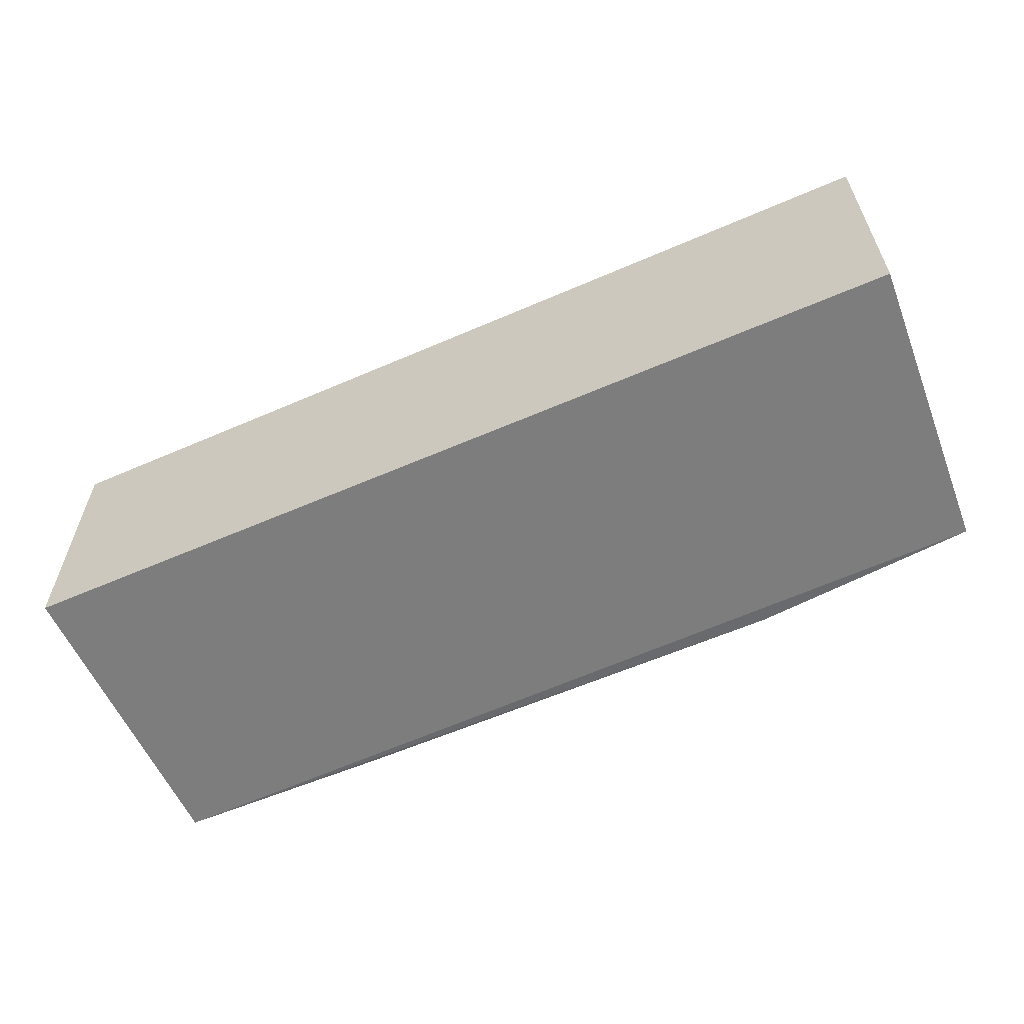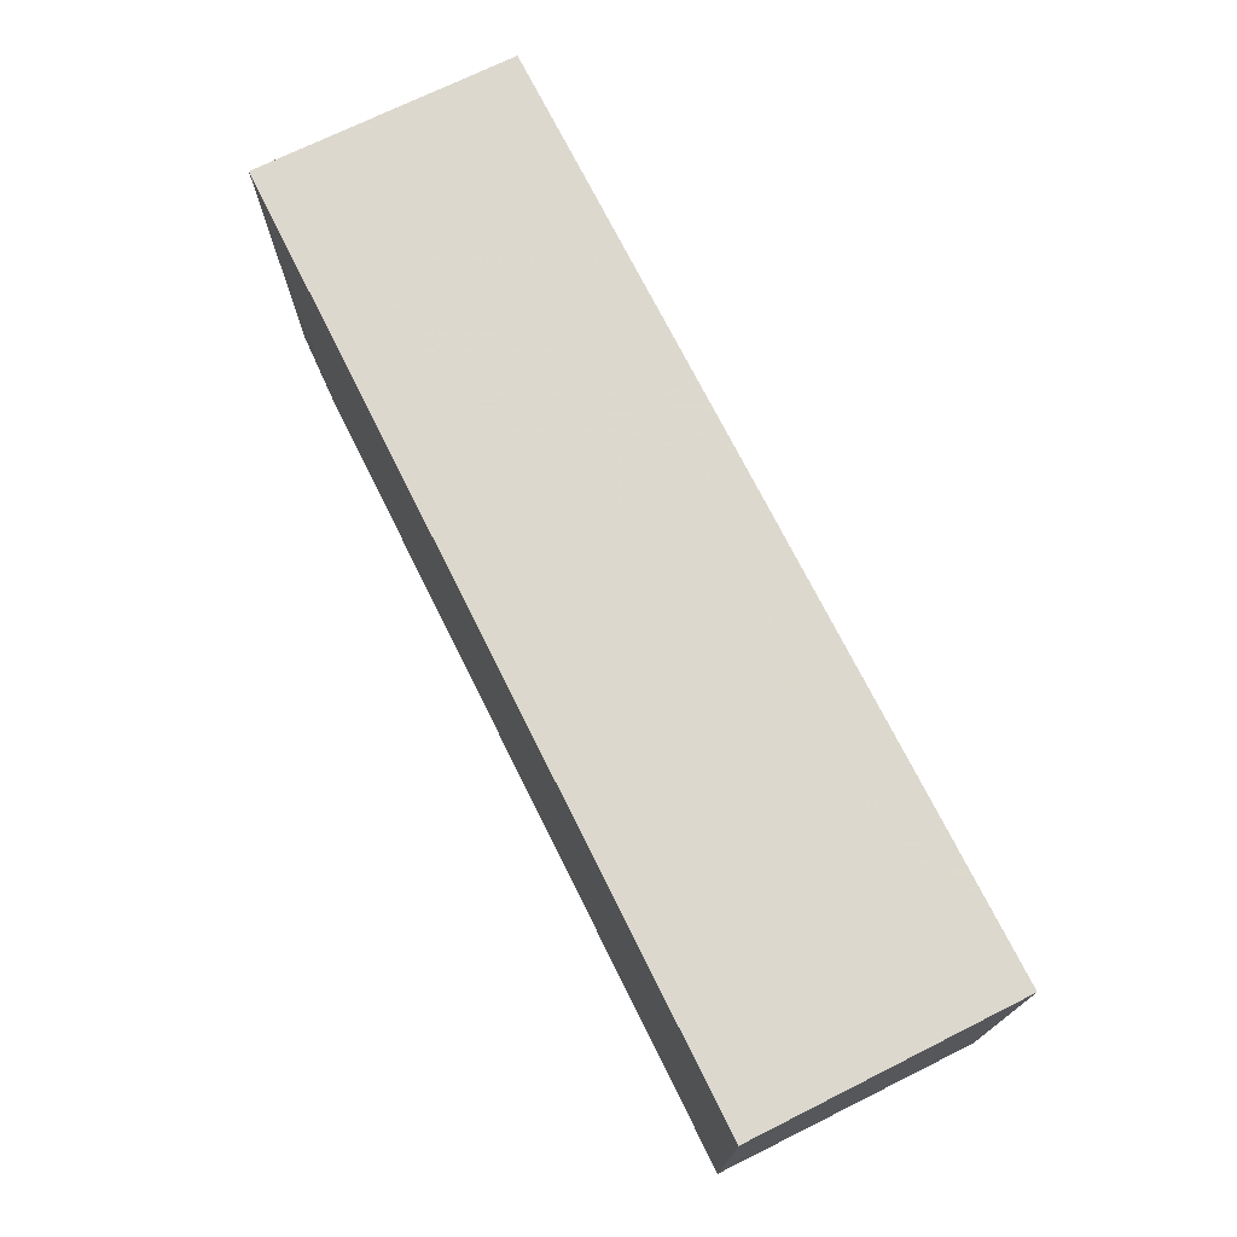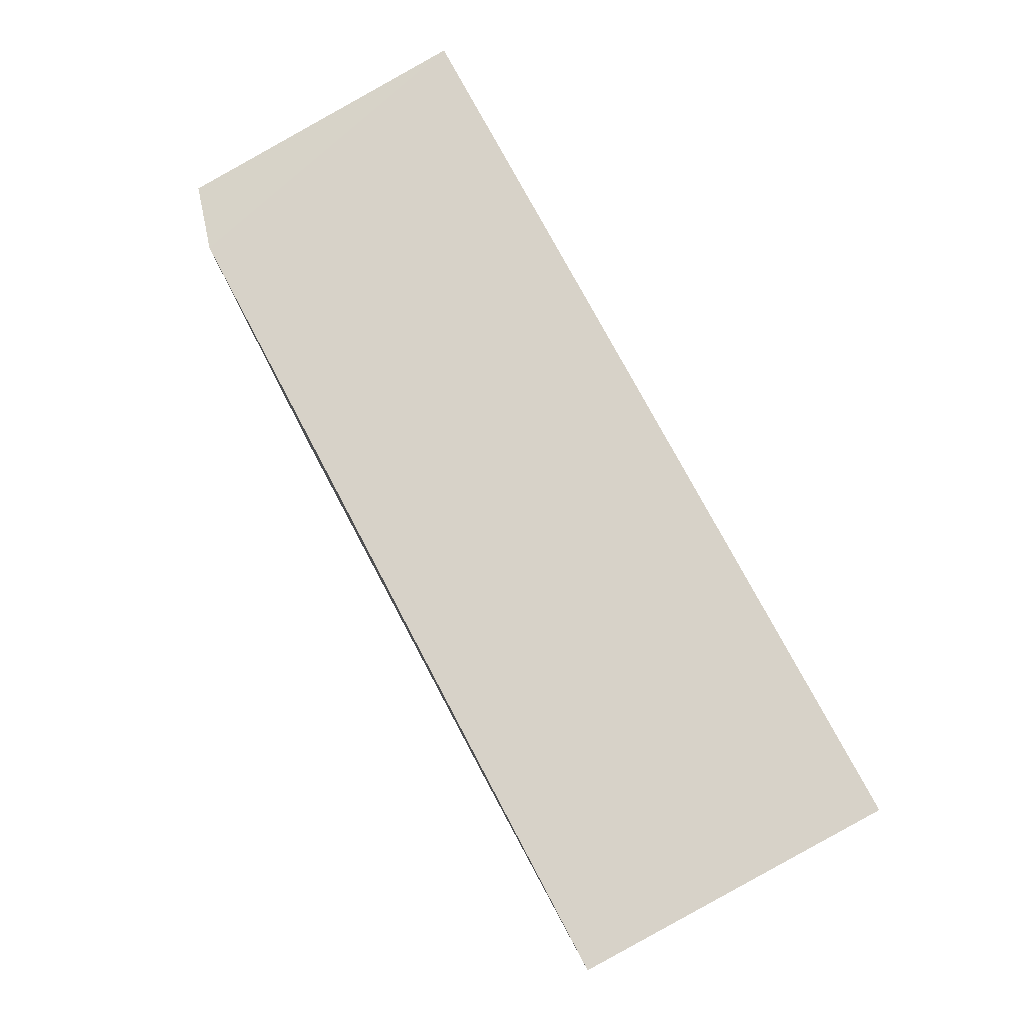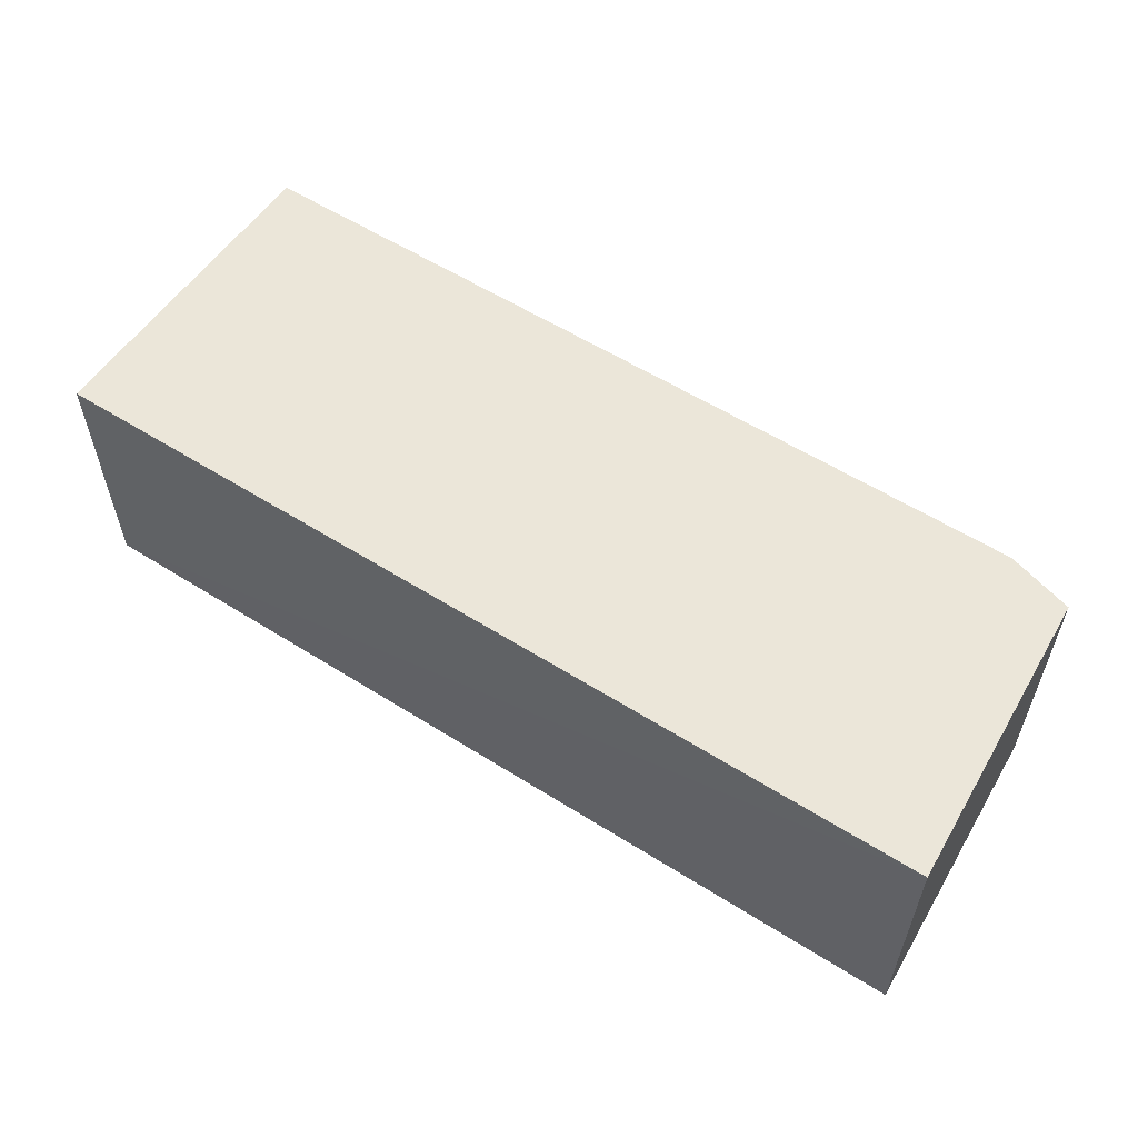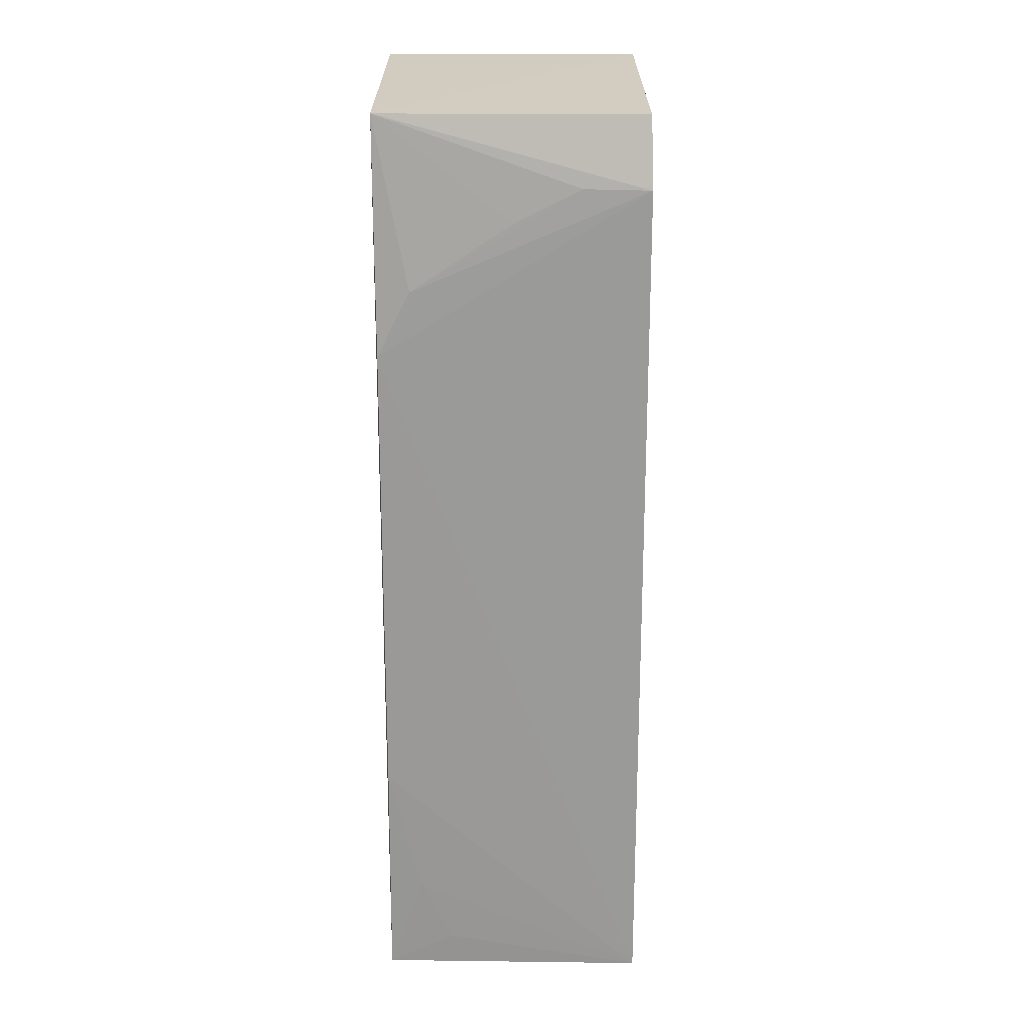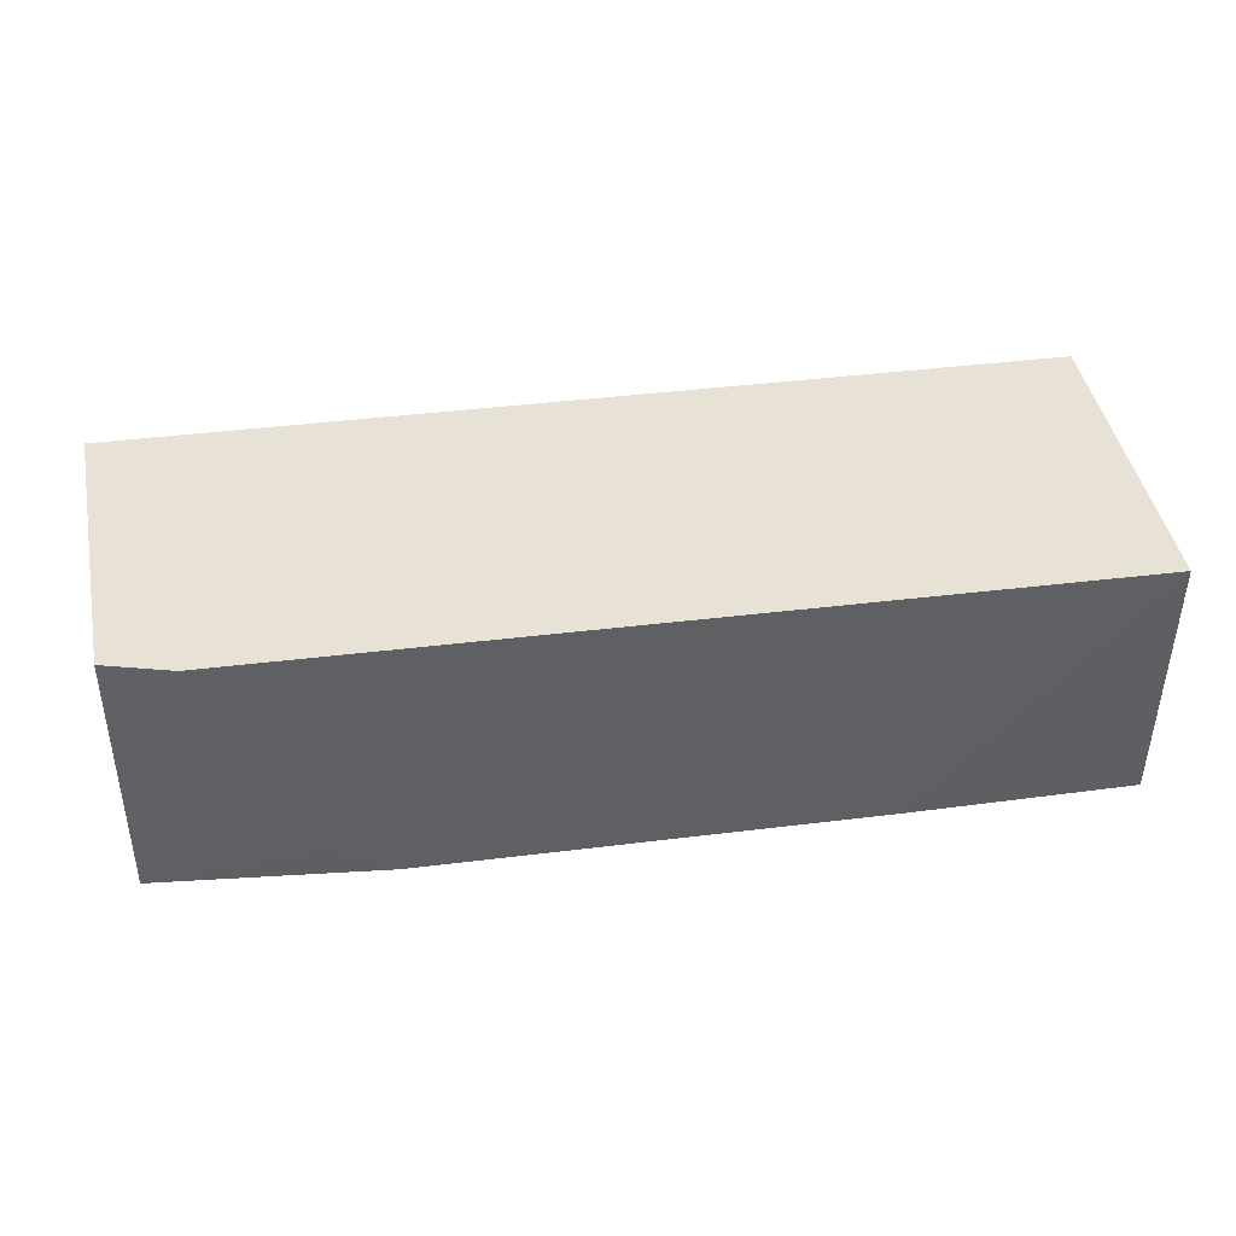
<metadata>
{"format":"obj","ext":"obj","renderer":"f3d","projection":"perspective","resolution":1024,"background":"white","views":[{"elev":-59.2,"azim":-155.9,"up":"+Z"},{"elev":72.1,"azim":63.5,"up":"+Y"},{"elev":77.5,"azim":61.8,"up":"+Z"},{"elev":56.4,"azim":-146.6,"up":"+Z"},{"elev":-69.0,"azim":-90.0,"up":"+Y"},{"elev":40.6,"azim":-8.8,"up":"+Z"}]}
</metadata>
<code>
v 0.02284 0.001538 0.03846
v 0.02273 -0.02066 0.03854
v 0.02283 -0.02012 0.02088
v -0.03977 0.001543 0.02088
v -0.03979 0.001558 0.03845
v -0.03865 -0.01897 0.02088
v 0.02284 0.001538 0.02087
v -0.0233 -0.02032 0.02101
v -0.0386 -0.01912 0.03842
v 0.007413 -0.02038 0.02099
v -0.0341 -0.02042 0.03851
v 0.0162 -0.02035 0.02318
v -0.02757 -0.02027 0.02316
v 0.02056 -0.02034 0.02534
v -0.03417 -0.02026 0.03416
v -0.03197 -0.02024 0.02976
f 1 2 3
f 5 2 1
f 6 5 4
f 7 1 3
f 7 5 1
f 7 4 5
f 7 6 4
f 7 3 6
f 8 6 3
f 9 5 6
f 10 8 3
f 10 2 8
f 11 2 5
f 11 5 9
f 11 8 2
f 11 9 6
f 12 10 3
f 12 2 10
f 13 6 8
f 13 8 11
f 14 12 3
f 14 3 2
f 14 2 12
f 15 13 11
f 15 11 6
f 16 15 6
f 16 6 13
f 16 13 15

</code>
